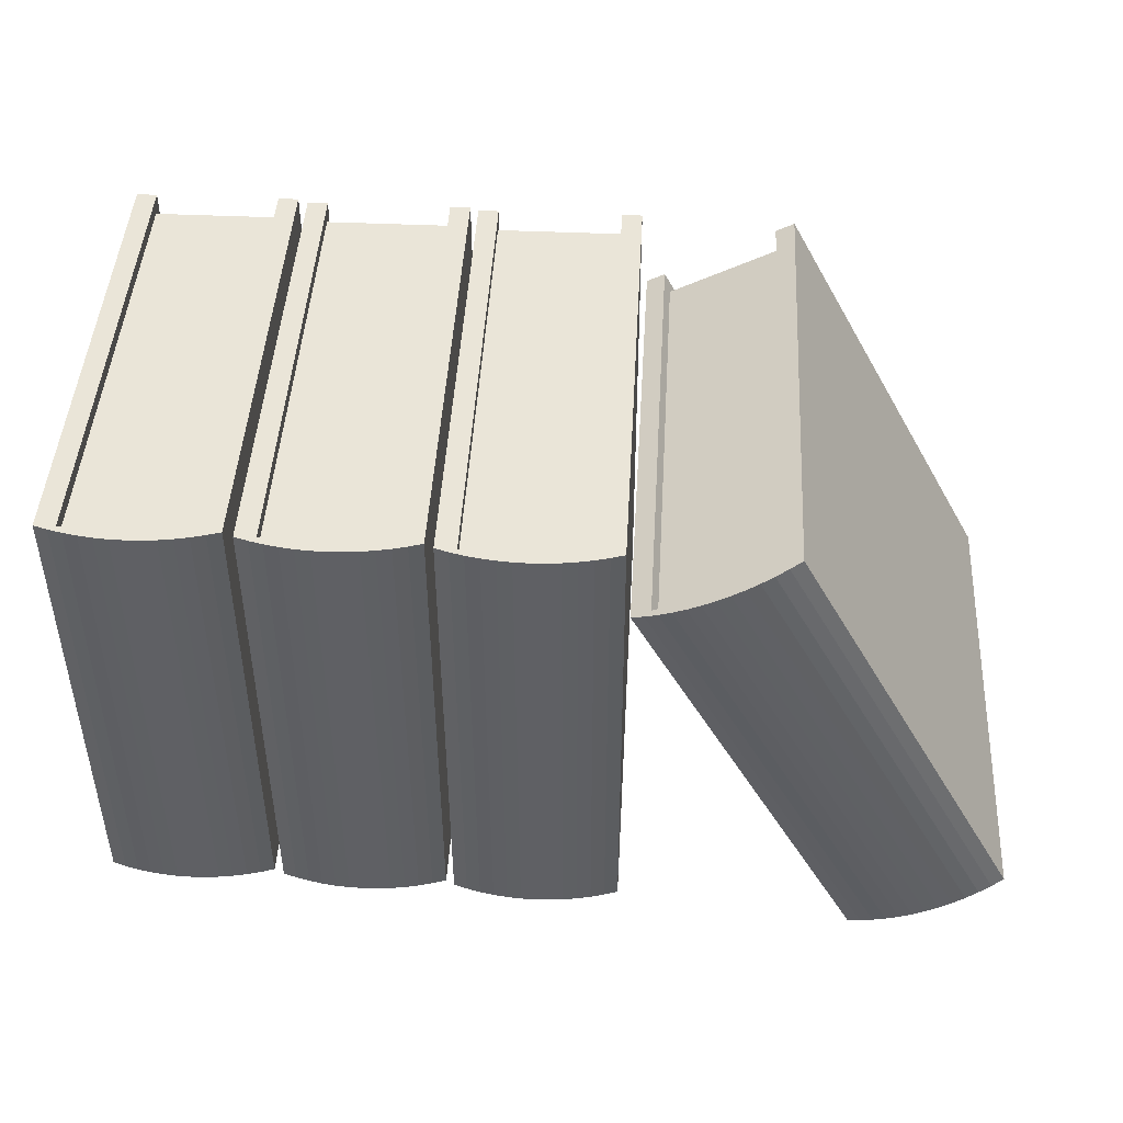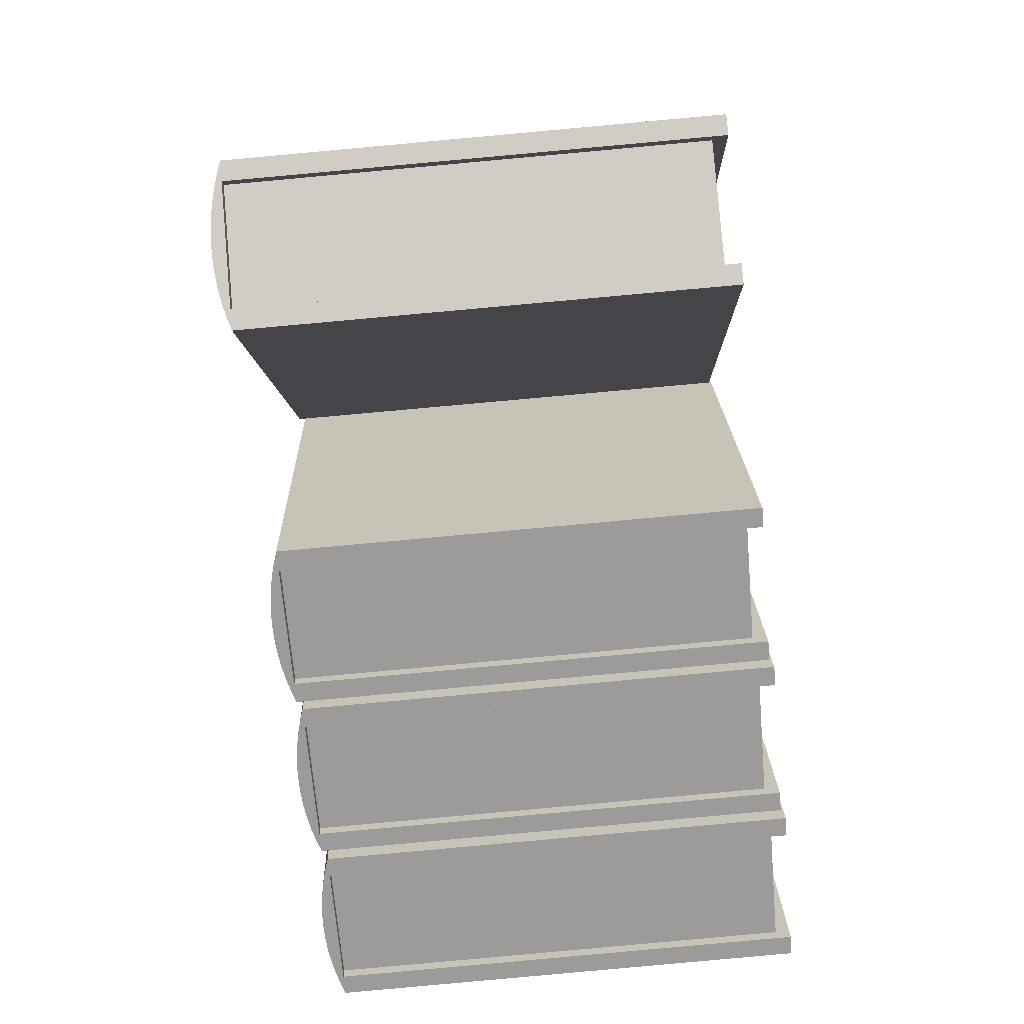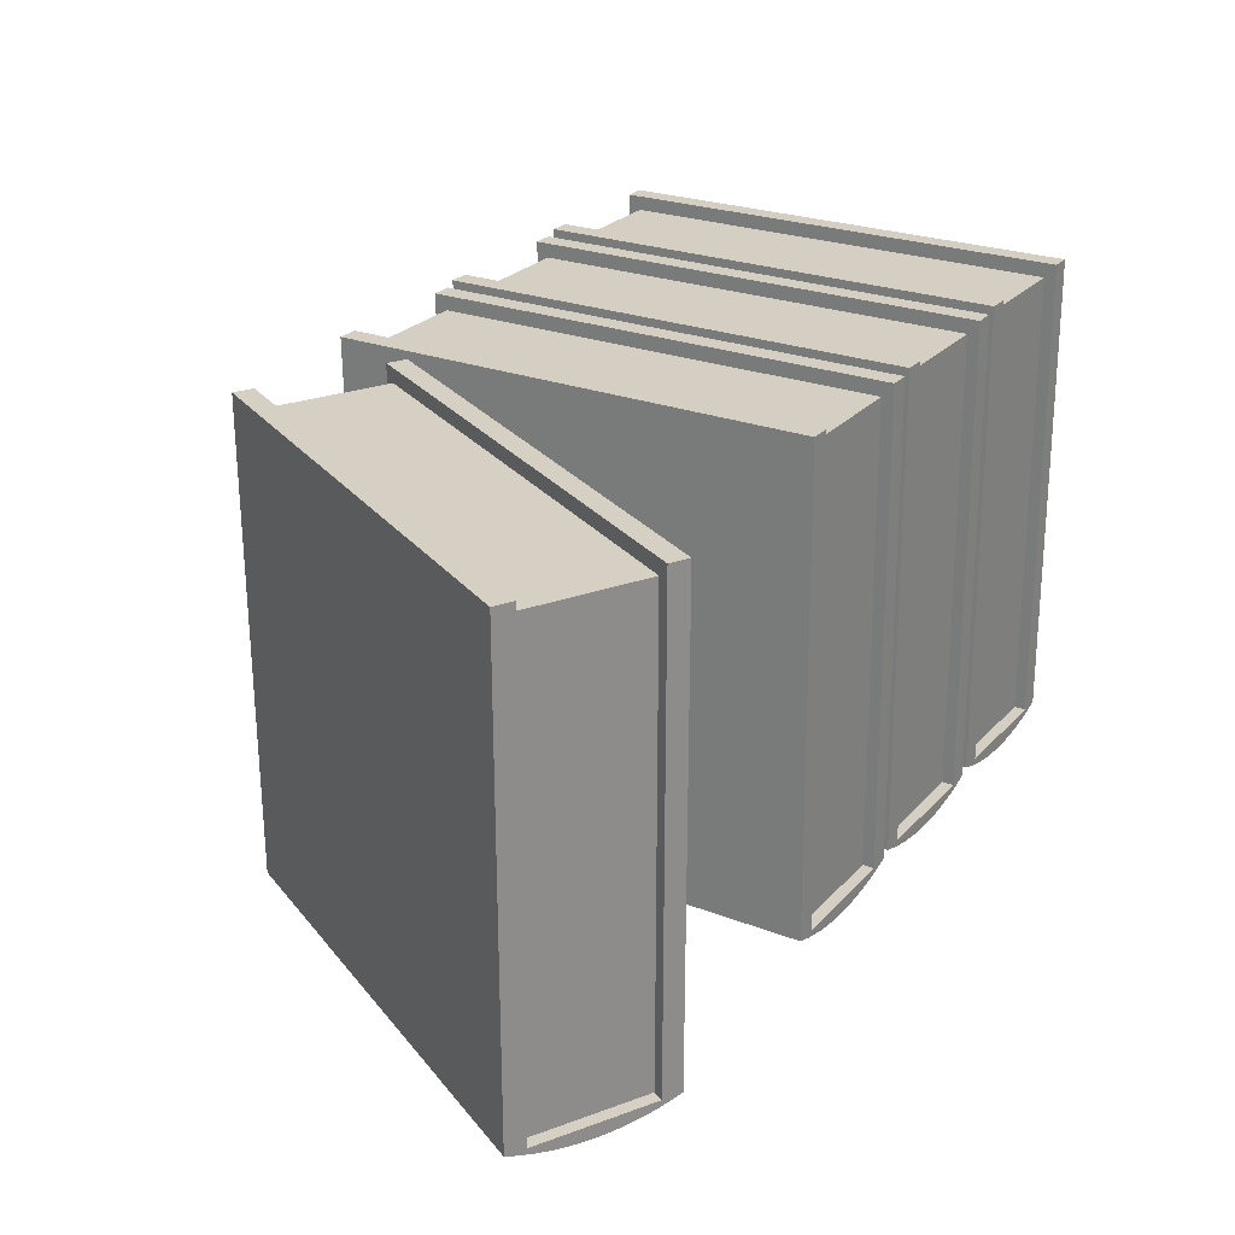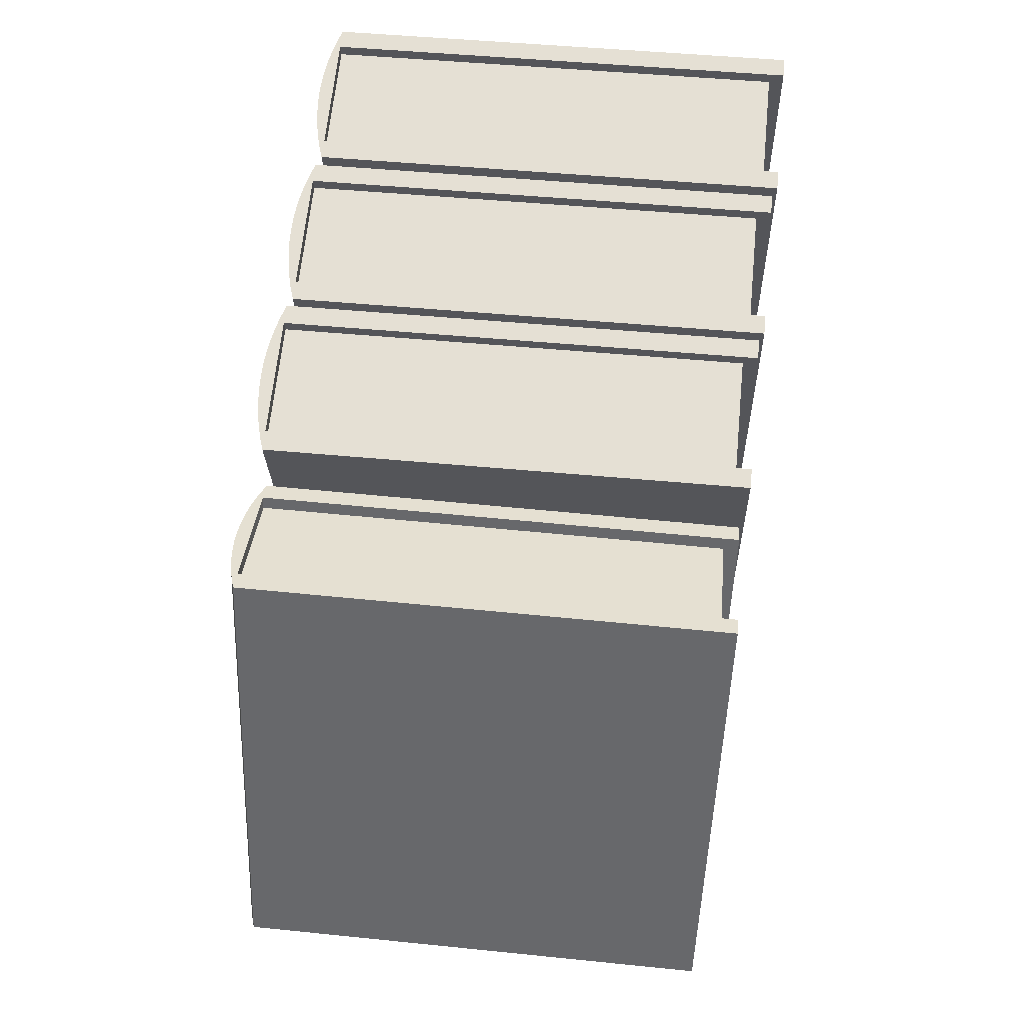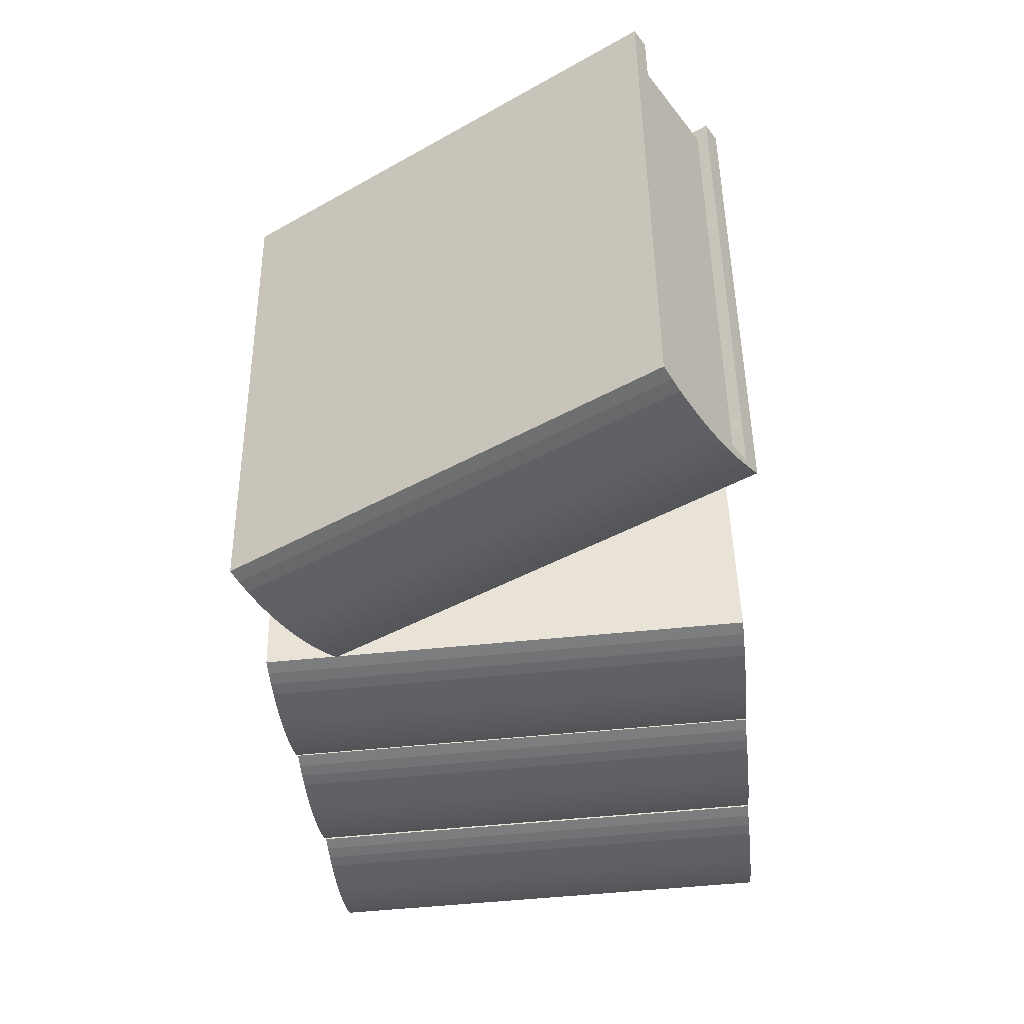
<metadata>
{"format":"obj","ext":"obj","renderer":"f3d","projection":"perspective","resolution":1024,"background":"white","views":[{"elev":43.8,"azim":4.7,"up":"+Z"},{"elev":-69.2,"azim":96.5,"up":"+Z"},{"elev":27.9,"azim":122.0,"up":"+Y"},{"elev":65.2,"azim":97.4,"up":"+Z"},{"elev":-39.7,"azim":95.9,"up":"+Y"}]}
</metadata>
<code>
o D01199
v 0.4032 0.117 7.187
v 0.2019 0.377 0.004923
v 0.4032 0.3189 0.003291
v 0.2019 0.1751 7.189
v 0.3049 7.365 7.391
v 0 7.356 7.391
v 0.5067 0.1837 7.189
v 2.41 0.434 0.1827
v 2.363 0.2412 6.999
v 2.363 0.4327 0.1827
v 2.41 0.2425 6.999
v 2.47 0.377 0.004923
v 2.269 0.117 7.187
v 2.269 0.3189 0.003291
v 2.47 0.1751 7.189
v 2.065 0.2722 0.00198
v 1.858 0.03524 7.185
v 1.858 0.2371 0.000993
v 2.065 0.07038 7.186
v 1.022 0.01176 7.184
v 0.814 0.2371 0.000993
v 1.022 0.2136 0.000333
v 0.814 0.03524 7.185
v 1.65 0.01176 7.184
v 1.65 0.2136 0.000333
v 0.5067 0.1891 6.998
v 0.5067 0.3806 0.1812
v 1.231 1e-06 7.184
v 1.231 0.2019 3e-06
v 2.363 0.4377 0.006628
v 0.5067 0.3855 0.005163
v 2.668 0.4462 0.006869
v 2.668 0.2444 7.191
v 0.4032 0.3189 0.003291
v 0.6074 0.2722 0.001979
v 0.6074 0.2722 0.00198
v 0.814 0.237 0.000991
v 1.022 0.2135 0.000331
v 1.231 0.2018 -0
v 1.441 0.2018 -0
v 1.441 0.2019 3e-06
v 1.65 0.2135 0.000331
v 1.858 0.237 0.000991
v 2.065 0.2722 0.001978
v 2.269 0.3189 0.00329
v 2.47 0.3769 0.004922
v 0.3049 7.567 0.2069
v 0 7.558 0.2067
v 2.214 7.4 0.3784
v 0.3109 7.346 0.3769
v 0.3109 7.155 7.193
v 2.214 7.208 7.195
v 0.6074 0.07038 7.186
v 2.41 0.439 0.006665
v 2.363 0.2358 7.191
v 2.466 7.426 7.393
v 2.161 7.417 7.393
v 2.161 7.619 0.2084
v 1.441 1e-06 7.184
v 2.466 7.628 0.2086
v 4.984 0.2358 7.191
v 5.087 7.426 7.393
v 4.782 7.417 7.393
v 5.289 0.2444 7.191
v 4.061 1e-06 7.184
v 3.852 0.2019 3e-06
v 4.061 0.2019 3e-06
v 3.852 1e-06 7.184
v 3.127 0.3855 0.005163
v 2.932 7.346 0.3769
v 3.127 0.3806 0.1812
v 2.925 7.567 0.2069
v 2.925 7.365 7.391
v 3.127 0.1891 6.998
v 3.127 0.1837 7.189
v 2.932 7.155 7.193
v 5.289 0.4462 0.006869
v 5.091 0.1751 7.189
v 5.091 0.377 0.004923
v 2.822 0.1751 7.189
v 2.822 0.377 0.004923
v 3.024 0.3189 0.003291
v 3.024 0.3189 0.003291
v 3.228 0.2722 0.001979
v 3.228 0.2722 0.00198
v 3.435 0.237 0.000991
v 3.435 0.2371 0.000993
v 3.643 0.2135 0.000331
v 3.643 0.2136 0.000333
v 3.852 0.2018 -0
v 4.061 0.2018 -0
v 4.271 0.2136 0.000333
v 4.271 0.2135 0.000331
v 4.479 0.2371 0.000993
v 4.479 0.237 0.000991
v 4.685 0.2722 0.00198
v 4.685 0.2722 0.001978
v 4.89 0.3189 0.003291
v 4.89 0.3189 0.00329
v 5.091 0.3769 0.004922
v 2.621 7.356 7.391
v 2.621 7.558 0.2067
v 4.835 7.4 0.3784
v 4.984 0.4327 0.1827
v 5.031 0.434 0.1827
v 5.087 7.628 0.2086
v 4.782 7.619 0.2084
v 3.024 0.117 7.187
v 4.984 0.2412 6.999
v 5.031 0.2425 6.999
v 4.89 0.117 7.187
v 4.479 0.03524 7.185
v 4.685 0.07038 7.186
v 3.643 0.01176 7.184
v 3.435 0.03524 7.185
v 4.271 0.01176 7.184
v 4.984 0.4377 0.006628
v 4.835 7.208 7.195
v 3.228 0.07038 7.186
v 5.031 0.439 0.006665
v 5.722 0.1891 6.998
v 7.43 7.208 7.195
v 5.527 7.155 7.193
v 7.579 0.2412 6.999
v 7.626 0.2425 6.999
v 7.579 0.4327 0.1827
v 7.626 0.439 0.006665
v 7.579 0.4377 0.006628
v 7.626 0.434 0.1827
v 7.884 0.4462 0.006869
v 7.682 7.426 7.393
v 7.884 0.2444 7.191
v 7.682 7.628 0.2086
v 5.619 0.117 7.187
v 5.722 0.1837 7.189
v 5.418 0.1751 7.189
v 5.823 0.07038 7.186
v 7.579 0.2358 7.191
v 6.03 0.03524 7.185
v 6.238 0.01176 7.184
v 6.447 1e-06 7.184
v 6.657 1e-06 7.184
v 6.866 0.01176 7.184
v 7.074 0.03524 7.185
v 7.281 0.07038 7.186
v 7.485 0.117 7.187
v 7.686 0.1751 7.189
v 6.447 0.2019 3e-06
v 6.657 0.2019 3e-06
v 7.43 7.4 0.3784
v 5.527 7.346 0.3769
v 5.619 0.3189 0.003291
v 5.823 0.2722 0.00198
v 5.722 0.3855 0.005163
v 5.418 0.377 0.004923
v 6.03 0.2371 0.000993
v 6.238 0.2136 0.000333
v 6.866 0.2136 0.000333
v 7.074 0.2371 0.000993
v 7.281 0.2722 0.00198
v 7.485 0.3189 0.003291
v 7.686 0.377 0.004923
v 5.521 7.365 7.391
v 5.216 7.356 7.391
v 5.722 0.3806 0.1812
v 5.619 0.3189 0.003291
v 5.823 0.2722 0.001979
v 6.03 0.237 0.000991
v 6.238 0.2135 0.000331
v 6.447 0.2018 -0
v 6.657 0.2018 -0
v 6.866 0.2135 0.000331
v 7.074 0.237 0.000991
v 7.281 0.2722 0.001978
v 7.485 0.3189 0.00329
v 7.686 0.3769 0.004922
v 5.521 7.567 0.2069
v 5.216 7.558 0.2067
v 7.377 7.417 7.393
v 7.377 7.619 0.2084
v 12.44 0.1938 0.3452
v 8.869 0.01852 6.584
v 12.25 0.1966 0.2466
v 9.054 0.01575 6.683
v 11.62 0.3898 -0.08945
v 11.36 7.354 0.1694
v 11.53 0.3855 0.06585
v 11.44 7.574 0.01729
v 8.052 7.396 6.355
v 8.32 0.2165 6.079
v 8.23 0.2118 6.248
v 8.148 7.185 6.182
v 13.17 0.2999 0.7384
v 9.604 0.07787 6.978
v 12.99 0.2559 0.6409
v 9.785 0.1218 7.076
v 9.868 0.2394 7.123
v 9.959 7.428 7.374
v 9.69 7.423 7.23
v 10.14 0.2439 7.267
v 9.827 7.213 7.08
v 9.958 0.2441 6.954
v 9.999 0.2448 6.976
v 13.34 7.606 1.037
v 13.07 7.601 0.8928
v 7.783 7.391 6.211
v 11.35 0.3853 -0.2332
v 7.961 0.2072 6.104
v 11.17 7.569 -0.1265
v 13.52 0.422 0.9299
v 13.21 0.4138 0.9635
v 13.29 0.4181 0.8082
v 11.52 0.3246 -0.1401
v 8.139 0.1465 6.197
v 13.17 0.4131 0.9414
v 13.35 0.3553 0.8348
v 9.962 0.1772 7.172
v 9.422 0.04548 6.88
v 12.81 0.2235 0.5427
v 12.07 0.2111 0.1484
v 8.501 0.05929 6.388
v 11.89 0.2374 0.05103
v 8.685 0.03305 6.486
v 9.239 0.02475 6.781
v 12.62 0.2028 0.444
v 13.25 0.4174 0.7861
v 11.52 0.3246 -0.1401
v 11.7 0.2752 -0.04524
v 11.7 0.2752 -0.04523
v 11.89 0.2373 0.05103
v 12.07 0.211 0.1484
v 12.25 0.1965 0.2466
v 12.44 0.1937 0.3452
v 12.62 0.2027 0.444
v 12.81 0.2235 0.5427
v 12.99 0.2559 0.6409
v 13.17 0.2999 0.7384
v 13.35 0.3553 0.8348
v 13.04 7.382 1.067
v 8.319 0.09715 6.292
f 1 2 3
f 2 1 4
f 4 5 6
f 5 4 7
f 8 10 9
f 9 11 8
f 12 13 14
f 13 12 15
f 16 17 18
f 17 16 19
f 20 21 22
f 21 20 23
f 18 24 25
f 24 18 17
f 26 27 10
f 10 9 26
f 28 22 29
f 22 28 20
f 30 31 27
f 27 10 30
f 32 15 12
f 15 32 33
f 31 4 2
f 4 31 27
f 4 27 26
f 4 26 7
f 3 34 2
f 34 3 35
f 35 3 36
f 35 36 37
f 37 36 21
f 37 21 38
f 38 21 22
f 38 22 39
f 39 22 29
f 39 29 40
f 40 29 41
f 40 41 25
f 40 25 42
f 42 25 18
f 42 18 43
f 43 18 16
f 43 16 44
f 44 16 14
f 44 14 45
f 45 14 12
f 45 12 46
f 46 12 32
f 6 47 48
f 47 6 5
f 49 27 50
f 27 49 10
f 10 49 8
f 51 49 50
f 49 51 52
f 8 52 11
f 52 8 49
f 53 3 36
f 3 53 1
f 31 3 2
f 3 31 36
f 36 31 30
f 36 30 21
f 21 30 22
f 22 30 29
f 29 30 41
f 41 30 25
f 25 30 18
f 18 30 16
f 16 30 14
f 14 30 12
f 12 30 54
f 12 54 32
f 23 36 21
f 36 23 53
f 26 52 51
f 52 26 9
f 52 9 11
f 55 56 57
f 56 55 33
f 57 9 55
f 9 57 10
f 10 57 30
f 30 57 58
f 59 29 41
f 29 59 28
f 31 50 27
f 50 31 47
f 50 47 5
f 26 5 7
f 5 26 51
f 5 51 50
f 14 19 16
f 19 14 13
f 32 8 54
f 8 32 33
f 8 33 11
f 11 33 55
f 55 9 11
f 47 2 48
f 2 47 31
f 60 30 58
f 30 60 54
f 54 60 32
f 10 30 54
f 54 8 10
f 25 59 41
f 59 25 24
f 32 56 33
f 56 32 60
f 1 7 4
f 7 1 53
f 7 53 55
f 55 53 23
f 55 23 20
f 55 20 28
f 55 28 59
f 55 59 24
f 55 24 17
f 55 17 19
f 55 19 13
f 55 13 15
f 55 15 33
f 57 60 58
f 60 57 56
f 6 2 4
f 2 6 48
f 61 62 63
f 62 61 64
f 65 66 67
f 66 65 68
f 69 70 71
f 70 69 72
f 70 72 73
f 74 73 75
f 73 74 76
f 73 76 70
f 77 78 79
f 78 77 64
f 69 80 81
f 80 69 71
f 80 71 74
f 80 74 75
f 82 81 83
f 83 84 82
f 84 85 82
f 84 86 85
f 86 87 85
f 86 88 87
f 88 89 87
f 88 90 89
f 90 66 89
f 90 91 66
f 91 67 66
f 91 92 67
f 91 93 92
f 93 94 92
f 93 95 94
f 95 96 94
f 95 97 96
f 97 98 96
f 97 99 98
f 99 79 98
f 99 100 79
f 100 77 79
f 101 72 102
f 72 101 73
f 103 71 70
f 71 103 104
f 104 103 105
f 63 106 107
f 106 63 62
f 101 81 80
f 81 101 102
f 108 81 82
f 81 108 80
f 80 73 101
f 73 80 75
f 105 104 109
f 109 110 105
f 79 111 98
f 111 79 78
f 96 112 94
f 112 96 113
f 114 87 89
f 87 114 115
f 94 116 92
f 116 94 112
f 74 71 104
f 104 109 74
f 68 89 66
f 89 68 114
f 117 69 71
f 71 104 117
f 76 103 70
f 103 76 118
f 105 118 110
f 118 105 103
f 119 82 85
f 82 119 108
f 69 82 81
f 82 69 85
f 85 69 117
f 85 117 87
f 87 117 89
f 89 117 66
f 66 117 67
f 67 117 92
f 92 117 94
f 94 117 96
f 96 117 98
f 98 117 79
f 79 117 120
f 79 120 77
f 115 85 87
f 85 115 119
f 106 117 107
f 117 106 120
f 120 106 77
f 104 117 120
f 120 105 104
f 92 65 67
f 65 92 116
f 98 113 96
f 113 98 111
f 77 105 120
f 105 77 64
f 105 64 110
f 110 64 61
f 61 109 110
f 72 81 102
f 81 72 69
f 63 109 61
f 109 63 104
f 104 63 117
f 117 63 107
f 77 62 64
f 62 77 106
f 108 75 80
f 75 108 119
f 75 119 61
f 61 119 115
f 61 115 114
f 61 114 68
f 61 68 65
f 61 65 116
f 61 116 112
f 61 112 113
f 61 113 111
f 61 111 78
f 61 78 64
f 74 118 76
f 118 74 109
f 118 109 110
f 121 122 123
f 122 121 124
f 122 124 125
f 126 128 127
f 127 129 126
f 130 131 132
f 131 130 133
f 134 135 136
f 135 134 137
f 135 137 138
f 138 137 139
f 138 139 140
f 138 140 141
f 138 141 142
f 138 142 143
f 138 143 144
f 138 144 145
f 138 145 146
f 138 146 147
f 138 147 132
f 142 148 149
f 148 142 141
f 123 150 151
f 150 123 122
f 129 122 125
f 122 129 150
f 137 152 153
f 152 137 134
f 154 152 155
f 152 154 153
f 153 154 128
f 153 128 156
f 156 128 157
f 157 128 148
f 148 128 149
f 149 128 158
f 158 128 159
f 159 128 160
f 160 128 161
f 161 128 162
f 162 128 127
f 162 127 130
f 139 153 156
f 153 139 137
f 134 155 152
f 155 134 136
f 136 163 164
f 163 136 135
f 129 126 124
f 124 125 129
f 162 146 161
f 146 162 147
f 160 144 159
f 144 160 145
f 140 156 157
f 156 140 139
f 159 143 158
f 143 159 144
f 121 165 126
f 126 124 121
f 141 157 148
f 157 141 140
f 128 154 165
f 165 126 128
f 150 165 151
f 165 150 126
f 126 150 129
f 130 147 162
f 147 130 132
f 154 136 155
f 136 154 165
f 136 165 121
f 136 121 135
f 152 155 166
f 166 167 152
f 167 153 152
f 167 168 153
f 168 156 153
f 168 169 156
f 169 157 156
f 169 170 157
f 170 148 157
f 170 171 148
f 171 149 148
f 171 158 149
f 171 172 158
f 172 159 158
f 172 173 159
f 173 160 159
f 173 174 160
f 174 161 160
f 174 175 161
f 175 162 161
f 175 176 162
f 176 130 162
f 164 177 178
f 177 164 163
f 154 151 165
f 151 154 177
f 151 177 163
f 121 163 135
f 163 121 123
f 163 123 151
f 138 131 179
f 131 138 132
f 179 133 180
f 133 179 131
f 164 155 136
f 155 164 178
f 161 145 160
f 145 161 146
f 130 129 127
f 129 130 132
f 129 132 125
f 125 132 138
f 138 124 125
f 179 124 138
f 124 179 126
f 126 179 128
f 128 179 180
f 177 155 178
f 155 177 154
f 133 128 180
f 128 133 127
f 127 133 130
f 158 142 149
f 142 158 143
f 181 182 183
f 182 181 184
f 185 186 187
f 186 185 188
f 186 188 189
f 190 189 191
f 189 190 192
f 189 192 186
f 193 194 195
f 194 193 196
f 197 198 199
f 198 197 200
f 190 201 192
f 201 190 202
f 201 202 203
f 199 204 205
f 204 199 198
f 206 207 208
f 207 206 209
f 210 211 212
f 211 210 200
f 211 200 203
f 203 200 197
f 197 202 203
f 213 208 207
f 208 213 214
f 208 189 206
f 189 208 191
f 211 215 202
f 202 203 211
f 216 196 193
f 196 216 217
f 195 218 219
f 218 195 194
f 220 221 222
f 221 220 223
f 219 224 225
f 224 219 218
f 190 187 215
f 215 202 190
f 226 185 187
f 187 215 226
f 210 217 216
f 217 210 200
f 185 208 207
f 208 185 187
f 208 187 190
f 208 190 191
f 213 227 207
f 227 213 228
f 228 213 229
f 228 229 230
f 230 229 222
f 230 222 231
f 231 222 220
f 231 220 232
f 232 220 183
f 232 183 233
f 233 183 181
f 233 181 225
f 233 225 234
f 234 225 219
f 234 219 235
f 235 219 195
f 235 195 236
f 236 195 193
f 236 193 237
f 237 193 216
f 237 216 238
f 238 216 210
f 206 188 209
f 188 206 189
f 239 187 186
f 187 239 215
f 215 239 211
f 192 239 186
f 239 192 201
f 211 201 203
f 201 211 239
f 229 214 213
f 214 229 240
f 185 213 207
f 213 185 229
f 229 185 226
f 229 226 222
f 222 226 220
f 220 226 183
f 183 226 181
f 181 226 225
f 225 226 219
f 219 226 195
f 195 226 193
f 193 226 216
f 216 226 212
f 216 212 210
f 222 240 229
f 240 222 221
f 199 202 197
f 202 199 215
f 215 199 226
f 226 199 205
f 188 207 209
f 207 188 185
f 204 226 205
f 226 204 212
f 212 204 210
f 225 184 181
f 184 225 224
f 215 226 212
f 212 211 215
f 183 223 220
f 223 183 182
f 210 198 200
f 198 210 204
f 214 191 208
f 191 214 240
f 191 240 197
f 197 240 221
f 197 221 223
f 197 223 182
f 197 182 184
f 197 184 224
f 197 224 218
f 197 218 194
f 197 194 196
f 197 196 217
f 197 217 200

</code>
